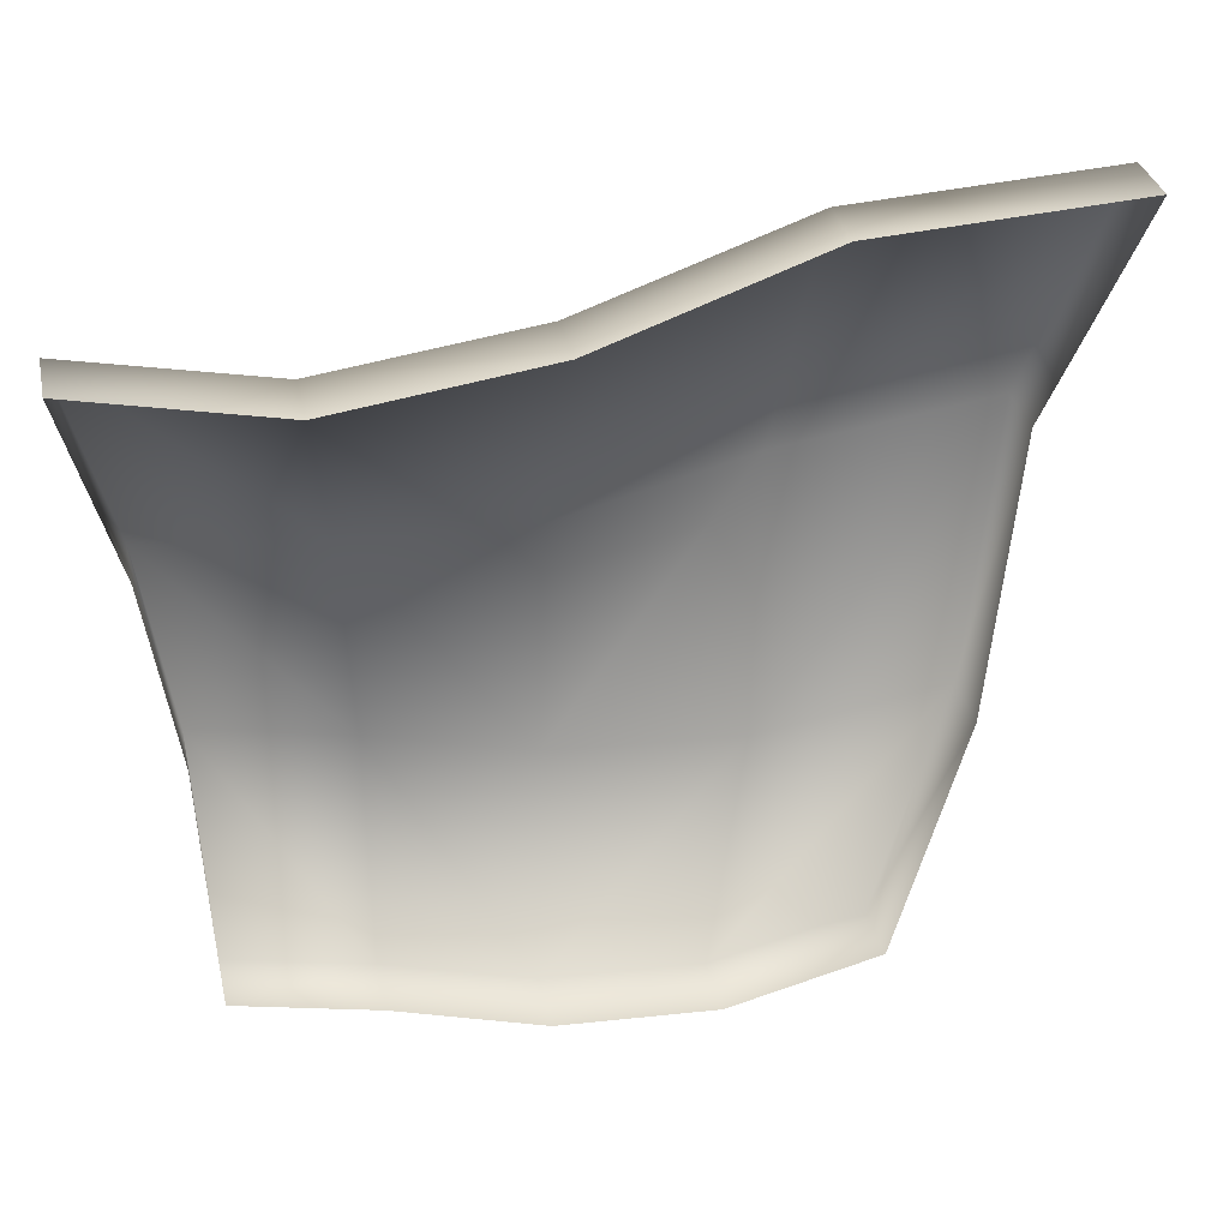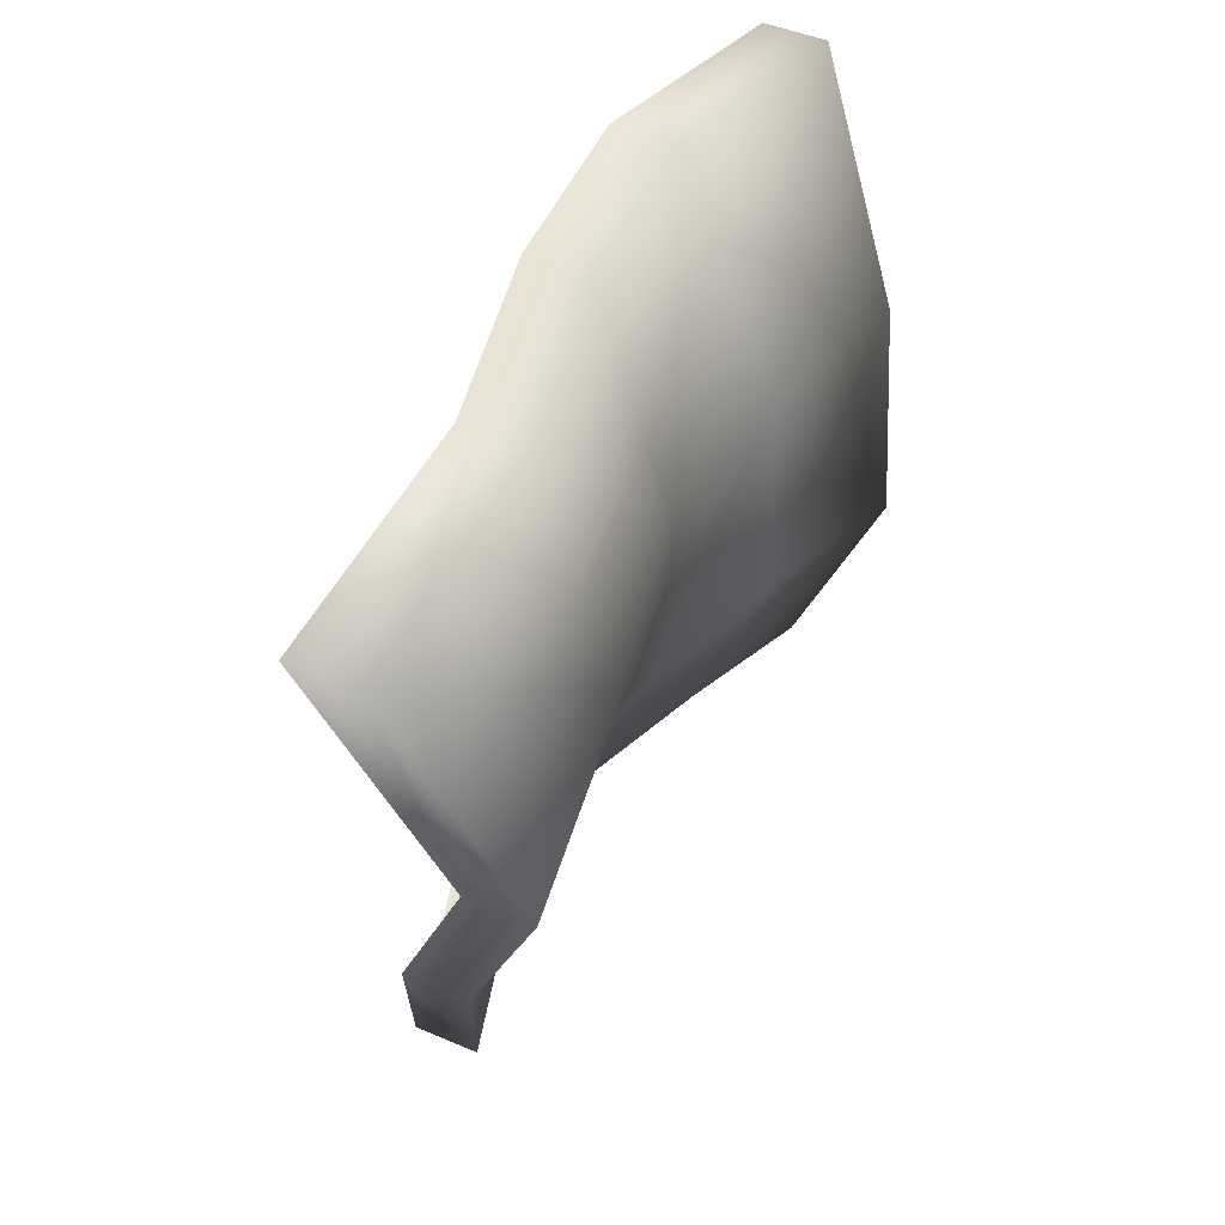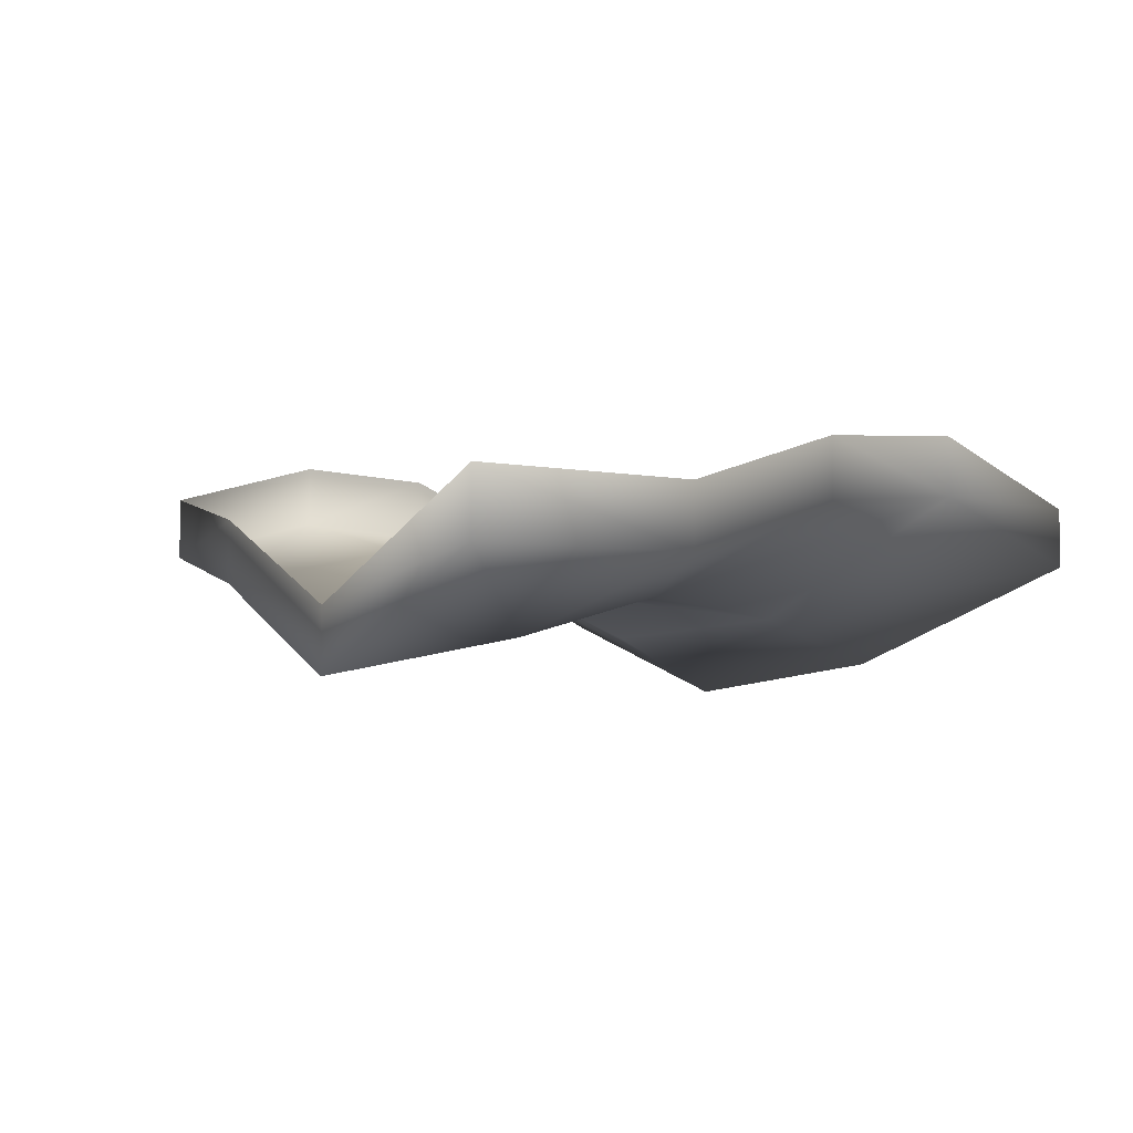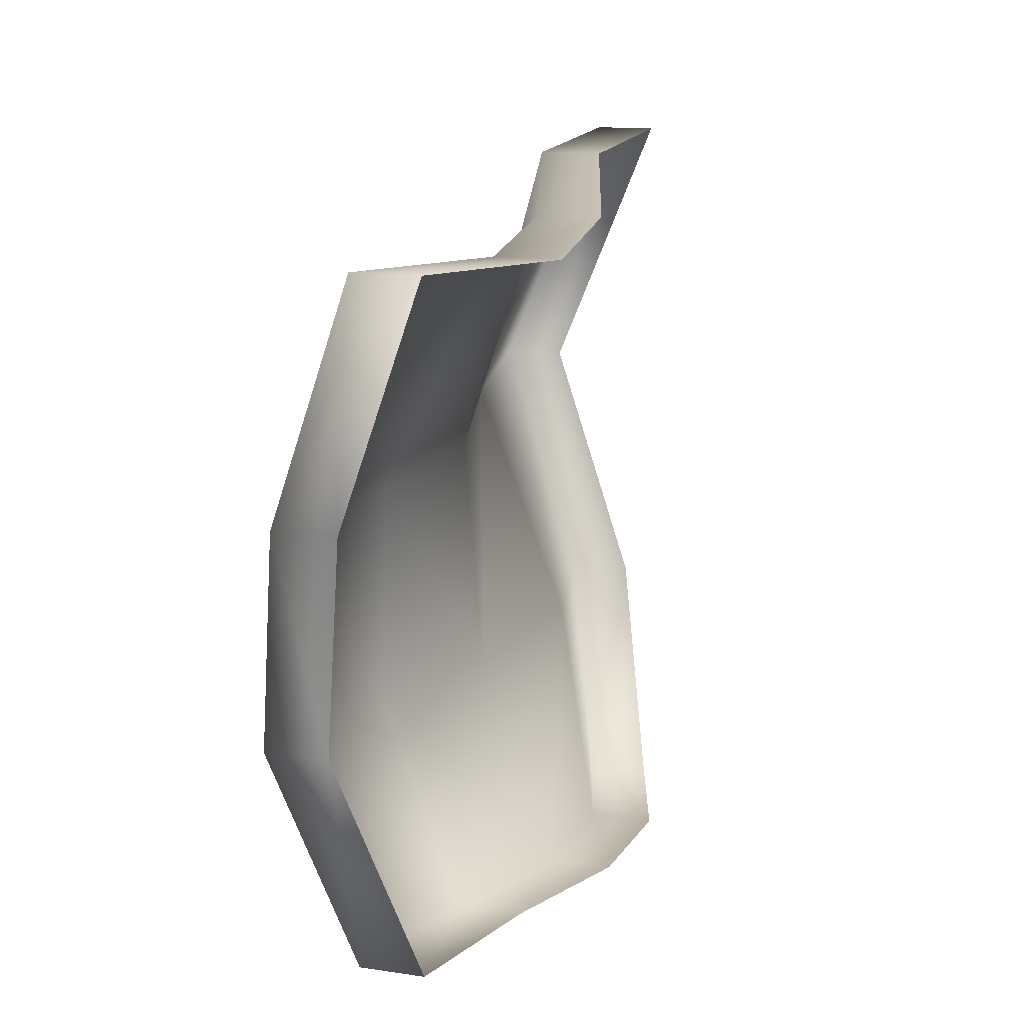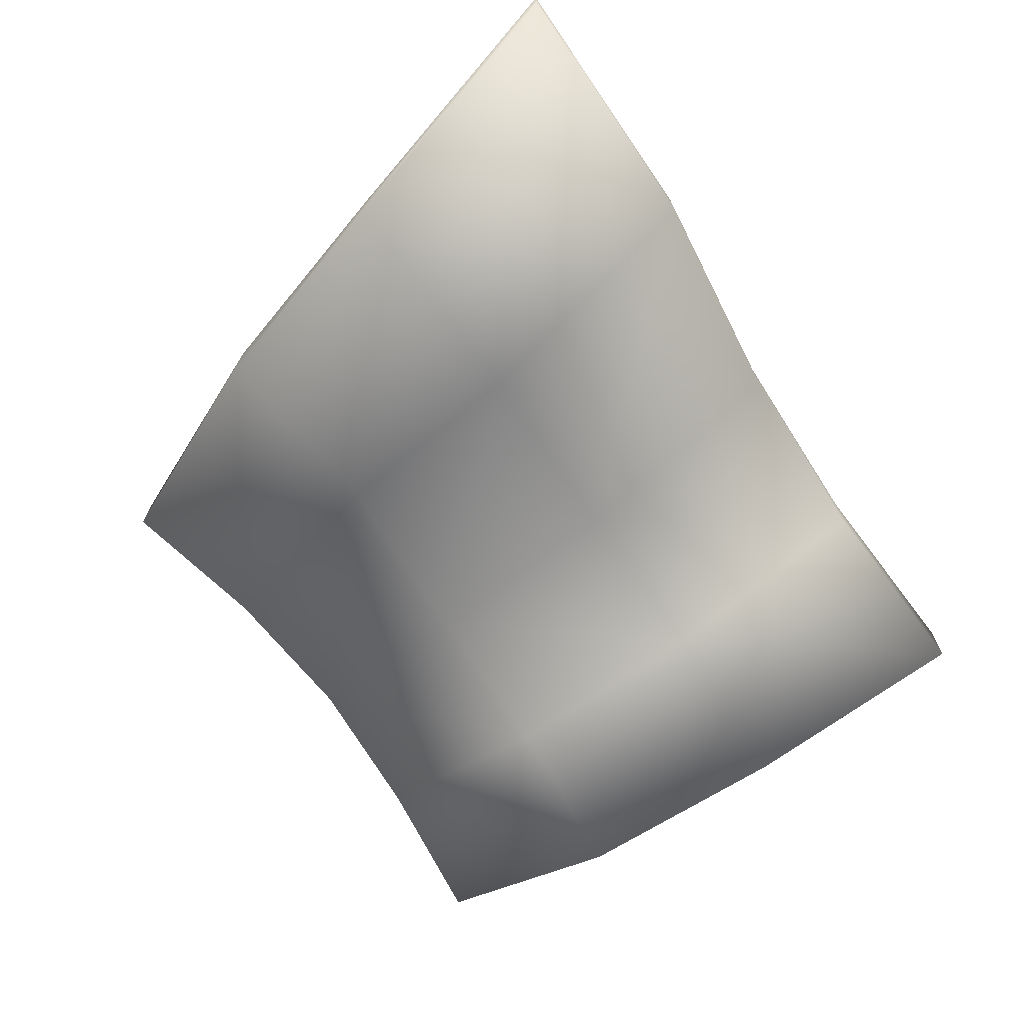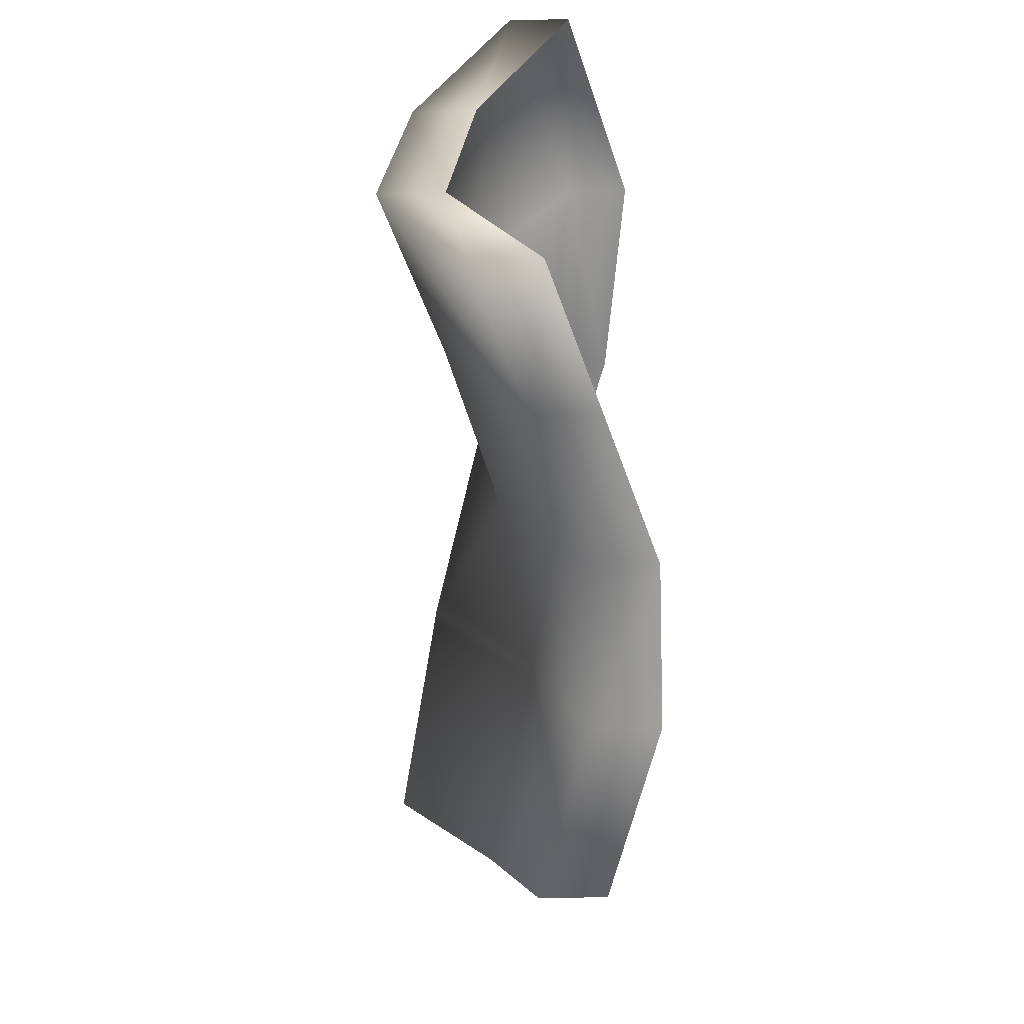
<metadata>
{"format":"obj","ext":"obj","renderer":"f3d","projection":"perspective","resolution":1024,"background":"white","views":[{"elev":34.2,"azim":-12.3,"up":"+Y"},{"elev":45.9,"azim":116.2,"up":"+Y"},{"elev":-5.9,"azim":136.1,"up":"+Z"},{"elev":14.0,"azim":-71.8,"up":"+Y"},{"elev":-70.3,"azim":126.1,"up":"+Z"},{"elev":-68.0,"azim":-88.6,"up":"+Y"}]}
</metadata>
<code>
o Cube_Cube_asteroid_Material.007
v 0.05364 0.08806 -0.04891
v 0.04639 0.02692 -0.06314
v -0.01008 -0.07604 -0.02649
v 0.03805 -0.02748 -0.03835
v 0.02686 -0.07827 -0.02616
v 0.1167 0.08988 -0.05189
v 0.1034 0.02757 -0.07415
v 0.08742 -0.02904 -0.04972
v 0.06667 -0.08055 -0.03815
v -0.09645 0.07737 -0.04062
v -0.08506 0.02141 -0.06372
v -0.05194 0.07544 -0.02637
v -0.04491 0.02267 -0.05381
v -0.0782 -0.02984 -0.06971
v -0.07626 -0.07768 -0.04918
v -0.04202 -0.02779 -0.05638
v -0.04323 -0.07543 -0.03795
v -0.002765 0.07877 -0.03203
v -0.002948 0.02326 -0.05042
v -0.005275 -0.02922 -0.04492
v 0.05364 0.08806 -0.03391
v -0.01008 -0.07604 -0.01149
v 0.02686 -0.07827 -0.01116
v 0.1167 0.08988 -0.03689
v 0.1034 0.02757 -0.05915
v 0.08742 -0.02904 -0.03472
v 0.06667 -0.08055 -0.02315
v -0.09645 0.07737 -0.02562
v -0.08506 0.02141 -0.04872
v -0.05194 0.07544 -0.01137
v -0.0782 -0.02984 -0.05471
v -0.07626 -0.07768 -0.03418
v -0.04323 -0.07543 -0.02295
v -0.002765 0.07877 -0.01703
f 12 13 10
f 16 14 11
f 16 13 20
f 12 18 19
f 16 17 14
f 16 20 3
f 19 18 1
f 19 2 20
f 7 8 4
f 7 2 6
f 3 20 4
f 9 5 8
f 13 11 10
f 13 16 11
f 13 19 20
f 13 12 19
f 17 15 14
f 17 16 3
f 2 19 1
f 2 4 20
f 2 7 4
f 2 1 6
f 5 3 4
f 5 4 8
f 5 22 3
f 1 24 6
f 8 25 26
f 3 33 17
f 11 31 29
f 17 32 15
f 6 25 7
f 9 26 27
f 12 34 18
f 15 31 14
f 12 28 30
f 18 21 1
f 10 29 28
f 5 27 23
f 5 23 22
f 1 21 24
f 8 7 25
f 3 22 33
f 11 14 31
f 17 33 32
f 6 24 25
f 9 8 26
f 12 30 34
f 15 32 31
f 12 10 28
f 18 34 21
f 10 11 29
f 5 9 27

</code>
